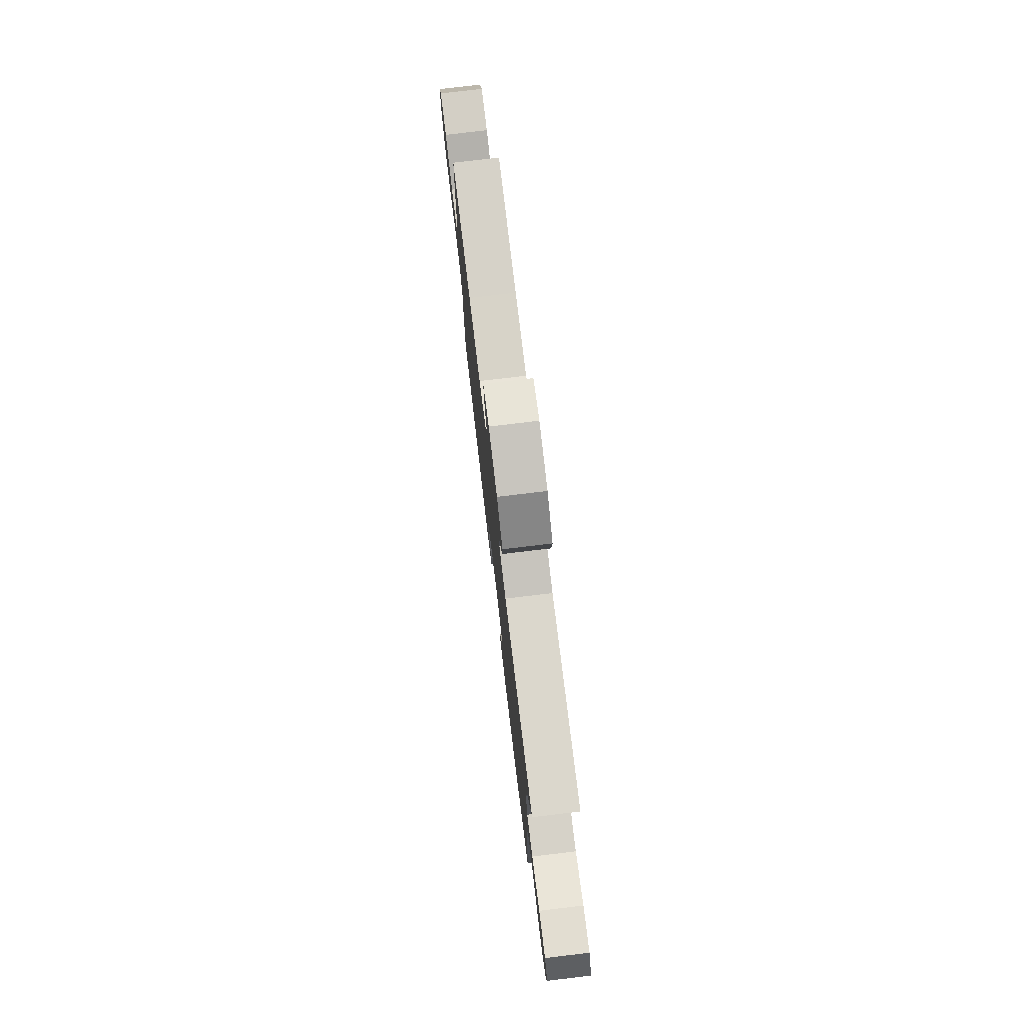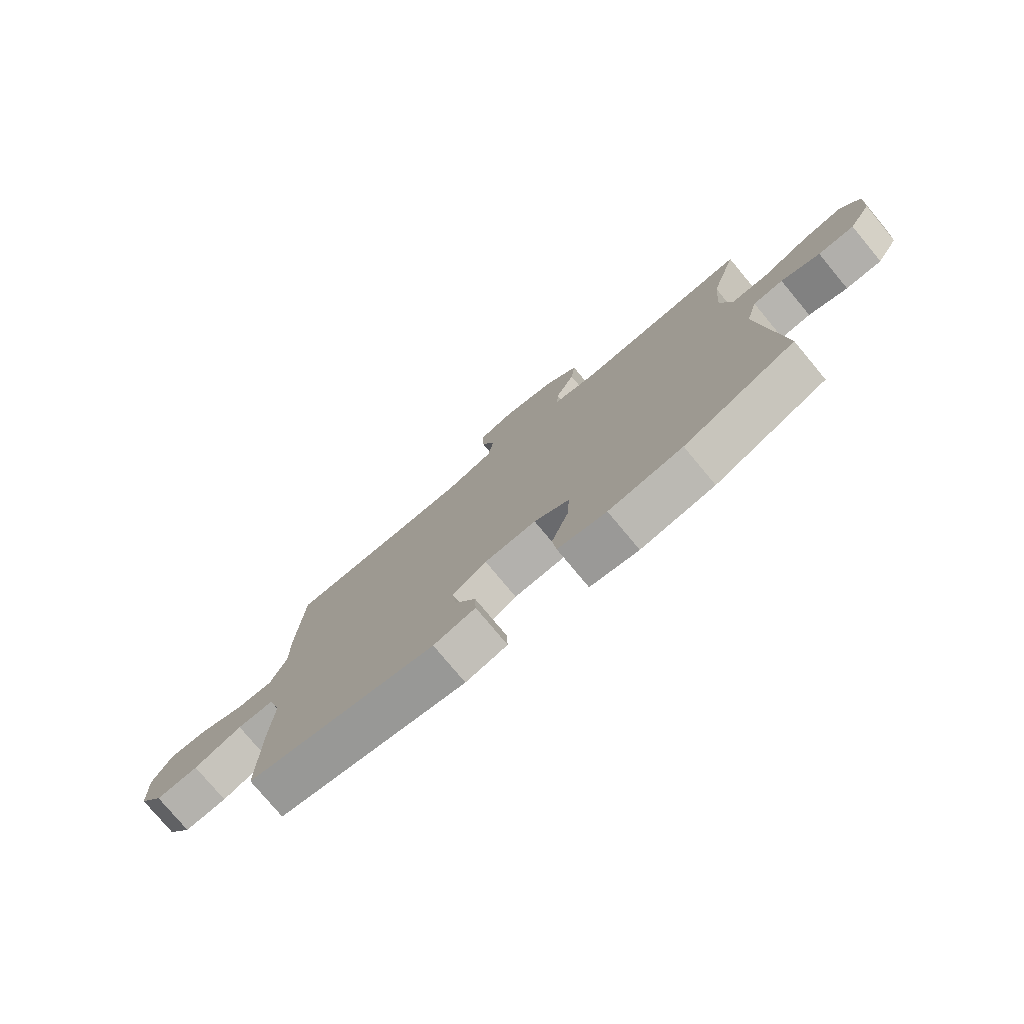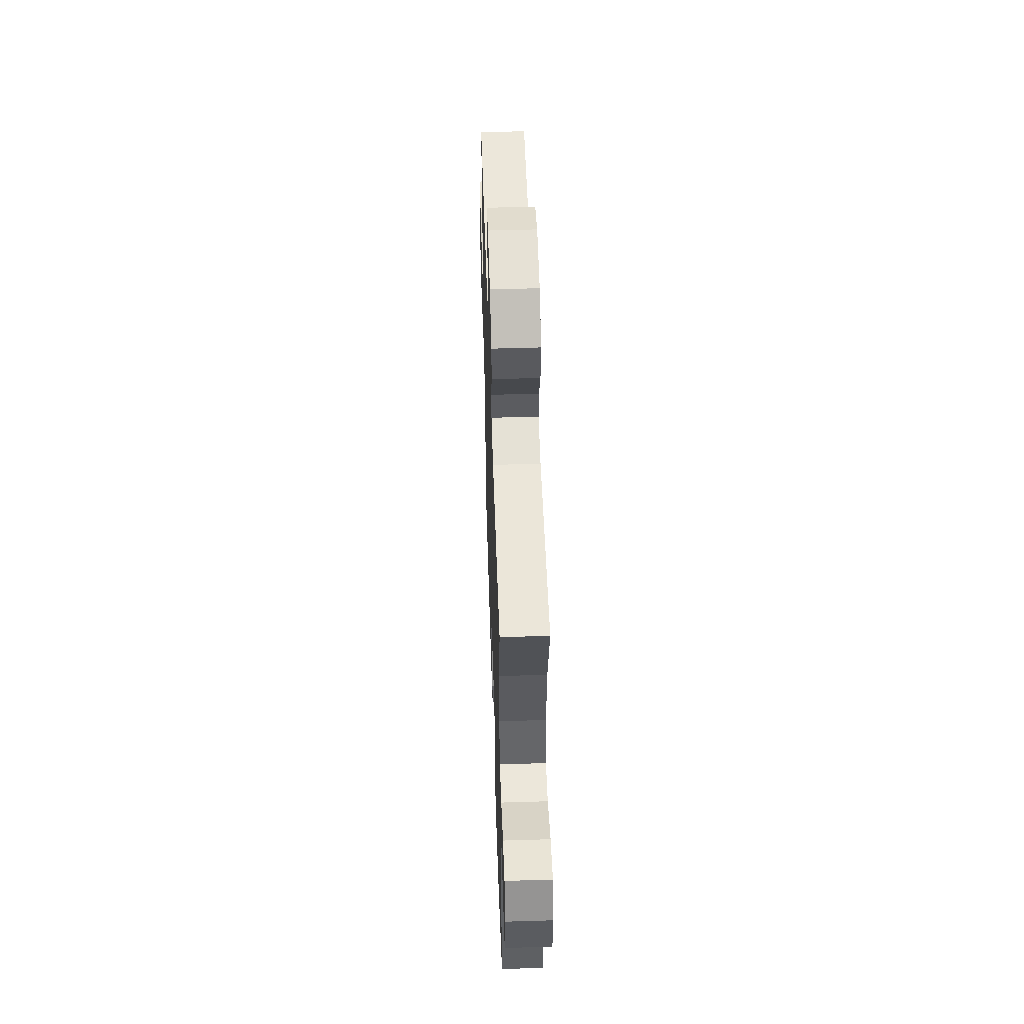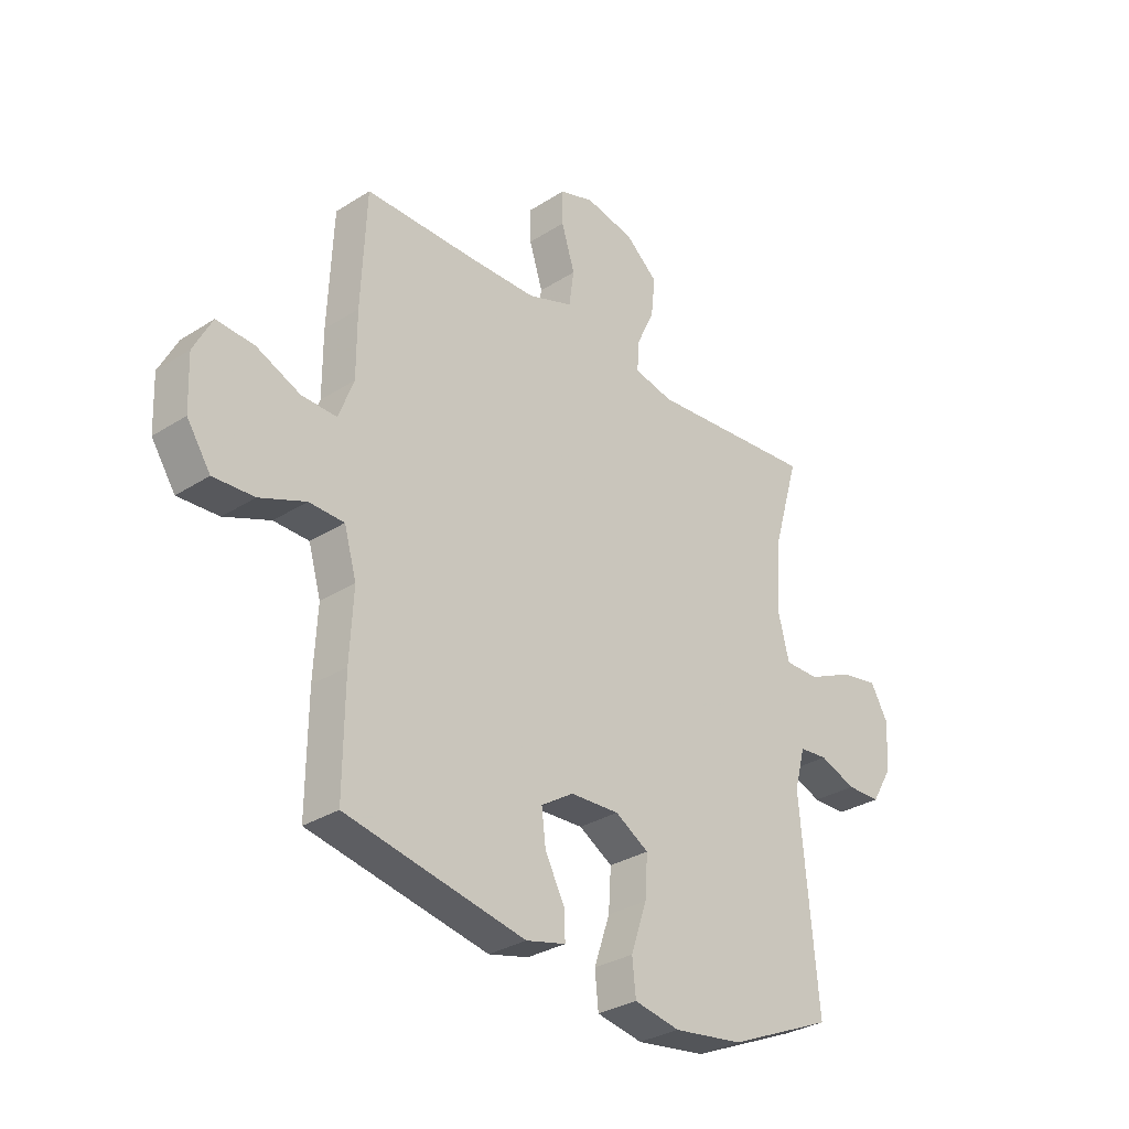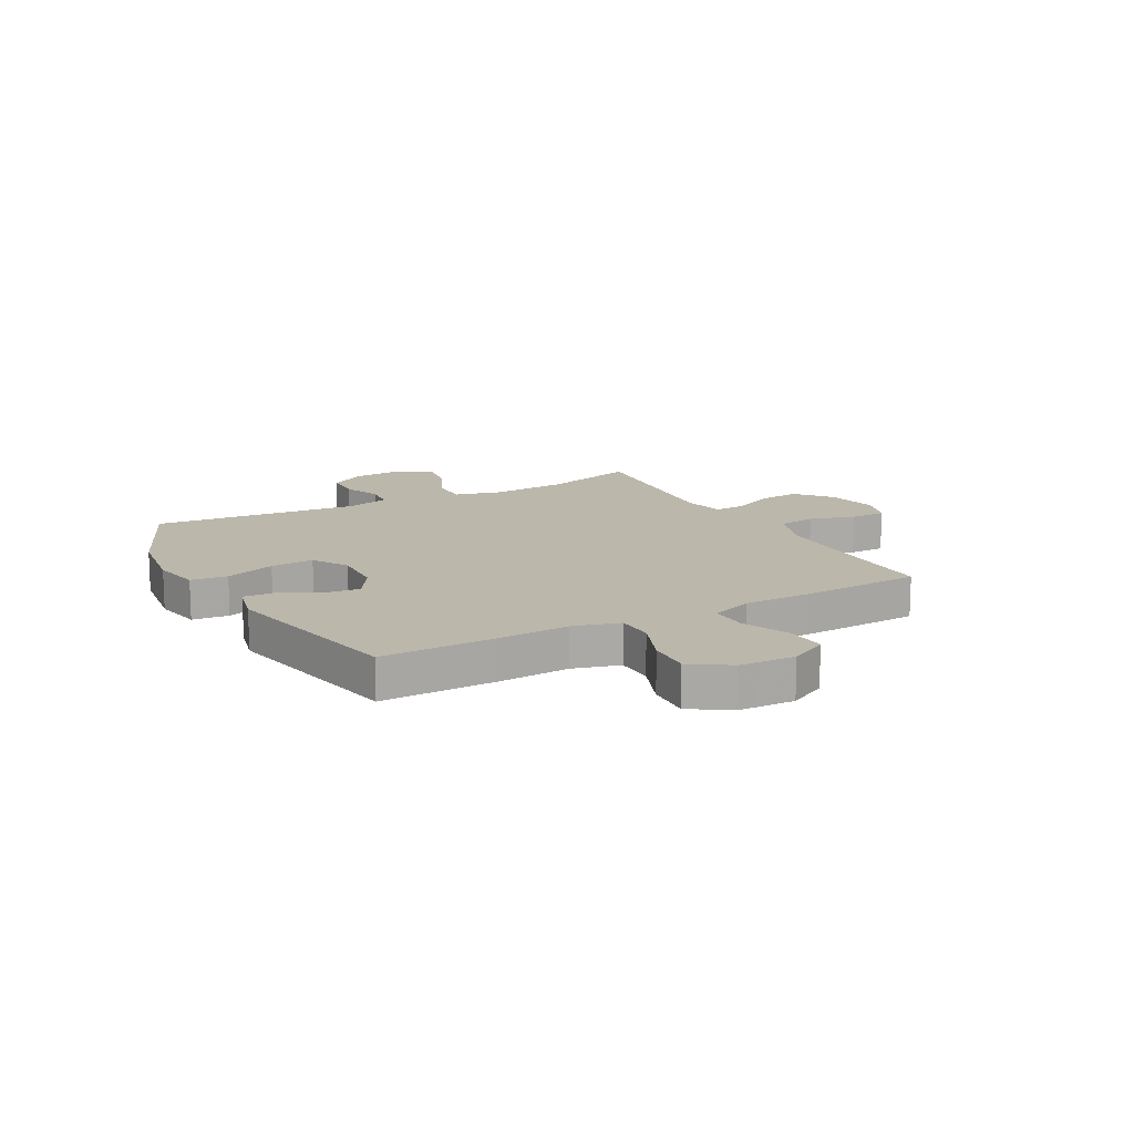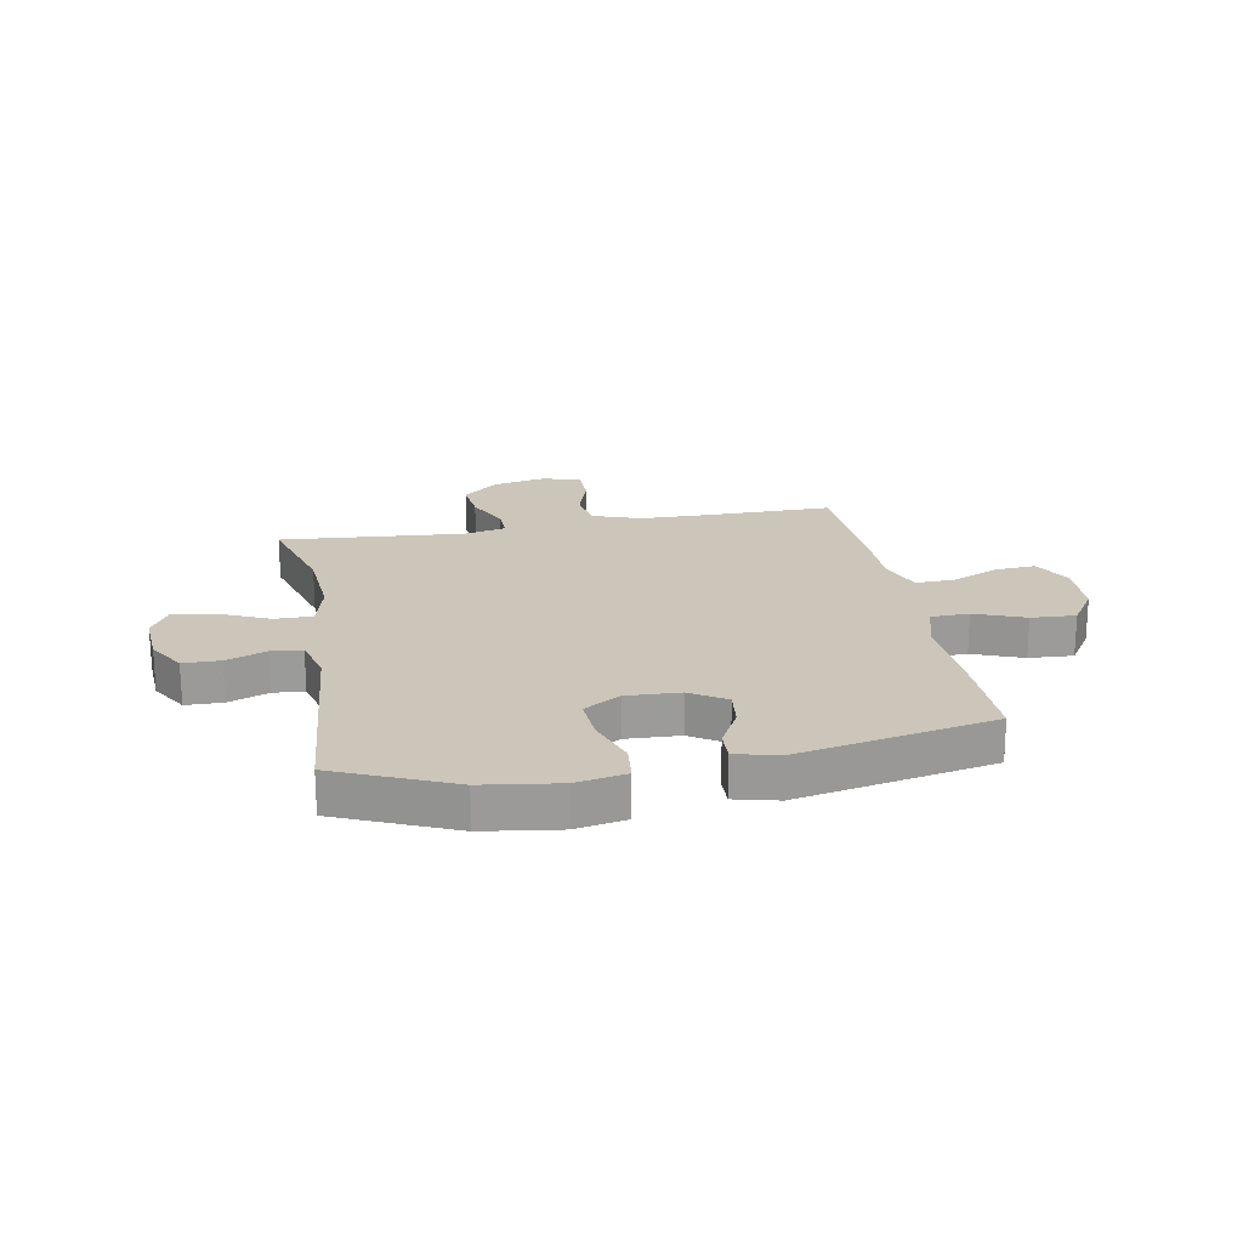
<metadata>
{"format":"obj","ext":"obj","renderer":"f3d","projection":"perspective","resolution":1024,"background":"white","views":[{"elev":77.9,"azim":83.2,"up":"+Z"},{"elev":-77.5,"azim":39.8,"up":"+Z"},{"elev":52.5,"azim":88.1,"up":"+Z"},{"elev":-30.9,"azim":-47.6,"up":"+Z"},{"elev":14.3,"azim":-118.7,"up":"+Y"},{"elev":20.8,"azim":169.6,"up":"+Y"}]}
</metadata>
<code>
v 0.5 0.07 0.5
v 0.45 0.07 0.328
v 0.44 0.07 0.191
v 0.462 0.07 0.104
v 0.529 0.07 0.104
v 0.617 0.07 0.144
v 0.691 0.07 0.157
v 0.725 0.07 0.097
v 0.719 0.07 0.003
v 0.679 0.07 -0.064
v 0.613 0.07 -0.065
v 0.542 0.07 -0.038
v 0.487 0.07 -0.043
v 0.466 0.07 -0.122
v 0.5 0.07 -0.5
v 0.295 0.07 -0.589
v 0.16 0.07 -0.608
v 0.071 0.07 -0.591
v 0.064 0.07 -0.524
v 0.095 0.07 -0.433
v 0.1 0.07 -0.354
v 0.035 0.07 -0.315
v -0.06 0.07 -0.319
v -0.123 0.07 -0.359
v -0.115 0.07 -0.425
v -0.077 0.07 -0.497
v -0.075 0.07 -0.551
v -0.152 0.07 -0.57
v -0.5 0.07 -0.5
v -0.498 0.07 -0.293
v -0.491 0.07 -0.162
v -0.515 0.07 -0.078
v -0.583 0.07 -0.076
v -0.672 0.07 -0.111
v -0.751 0.07 -0.115
v -0.797 0.07 -0.045
v -0.801 0.07 0.057
v -0.765 0.07 0.126
v -0.692 0.07 0.121
v -0.607 0.07 0.084
v -0.539 0.07 0.082
v -0.51 0.07 0.158
v -0.51 0.07 0.281
v -0.5 0.07 0.5
v -0.284 0.07 0.499
v -0.153 0.07 0.501
v -0.065 0.07 0.532
v -0.055 0.07 0.601
v -0.081 0.07 0.684
v -0.081 0.07 0.749
v -0.014 0.07 0.771
v 0.081 0.07 0.751
v 0.144 0.07 0.697
v 0.136 0.07 0.622
v 0.1 0.07 0.545
v 0.098 0.07 0.49
v 0.174 0.07 0.473
v 0.5 0 0.5
v 0.45 0 0.328
v 0.44 0 0.191
v 0.462 0 0.104
v 0.529 0 0.104
v 0.617 0 0.144
v 0.691 0 0.157
v 0.725 0 0.097
v 0.719 0 0.003
v 0.679 0 -0.064
v 0.613 0 -0.065
v 0.542 0 -0.038
v 0.487 0 -0.043
v 0.466 0 -0.122
v 0.5 0 -0.5
v 0.295 0 -0.589
v 0.16 0 -0.608
v 0.071 0 -0.591
v 0.064 0 -0.524
v 0.095 0 -0.433
v 0.1 0 -0.354
v 0.035 0 -0.315
v -0.06 0 -0.319
v -0.123 0 -0.359
v -0.115 0 -0.425
v -0.077 0 -0.497
v -0.075 0 -0.551
v -0.152 0 -0.57
v -0.5 0 -0.5
v -0.498 0 -0.293
v -0.491 0 -0.162
v -0.515 0 -0.078
v -0.583 0 -0.076
v -0.672 0 -0.111
v -0.751 0 -0.115
v -0.797 0 -0.045
v -0.801 0 0.057
v -0.765 0 0.126
v -0.692 0 0.121
v -0.607 0 0.084
v -0.539 0 0.082
v -0.51 0 0.158
v -0.51 0 0.281
v -0.5 0 0.5
v -0.284 0 0.499
v -0.153 0 0.501
v -0.065 0 0.532
v -0.055 0 0.601
v -0.081 0 0.684
v -0.081 0 0.749
v -0.014 0 0.771
v 0.081 0 0.751
v 0.144 0 0.697
v 0.136 0 0.622
v 0.1 0 0.545
v 0.098 0 0.49
v 0.174 0 0.473
f 52 53 54 55
f 52 55 56
f 51 52 56
f 48 49 50 51
f 47 48 51 56
f 46 47 56
f 45 46 56 57
f 42 43 44 45
f 41 42 45 57
f 37 38 39 40
f 37 40 41
f 36 37 41
f 33 34 35 36
f 32 33 36 41
f 31 32 41 57
f 25 26 27 28
f 24 25 28 29
f 23 24 29 30
f 17 18 19 20
f 17 20 21
f 14 15 16 17
f 13 14 17 21
f 9 10 11 12
f 9 12 13
f 8 9 13
f 5 6 7 8
f 4 5 8 13
f 3 4 13 21
f 31 57 1 2
f 22 23 30 31
f 22 31 2 3
f 3 21 22
f 112 111 110 109
f 113 112 109
f 113 109 108
f 108 107 106 105
f 113 108 105 104
f 113 104 103
f 114 113 103 102
f 102 101 100 99
f 114 102 99 98
f 97 96 95 94
f 98 97 94
f 98 94 93
f 93 92 91 90
f 98 93 90 89
f 114 98 89 88
f 85 84 83 82
f 86 85 82 81
f 87 86 81 80
f 77 76 75 74
f 78 77 74
f 74 73 72 71
f 78 74 71 70
f 69 68 67 66
f 70 69 66
f 70 66 65
f 65 64 63 62
f 70 65 62 61
f 78 70 61 60
f 59 58 114 88
f 88 87 80 79
f 60 59 88 79
f 79 78 60
f 1 58 59 2
f 2 59 60 3
f 3 60 61 4
f 4 61 62 5
f 5 62 63 6
f 6 63 64 7
f 7 64 65 8
f 8 65 66 9
f 9 66 67 10
f 10 67 68 11
f 11 68 69 12
f 12 69 70 13
f 13 70 71 14
f 14 71 72 15
f 15 72 73 16
f 16 73 74 17
f 17 74 75 18
f 18 75 76 19
f 19 76 77 20
f 20 77 78 21
f 21 78 79 22
f 22 79 80 23
f 23 80 81 24
f 24 81 82 25
f 25 82 83 26
f 26 83 84 27
f 27 84 85 28
f 28 85 86 29
f 29 86 87 30
f 30 87 88 31
f 31 88 89 32
f 32 89 90 33
f 33 90 91 34
f 34 91 92 35
f 35 92 93 36
f 36 93 94 37
f 37 94 95 38
f 38 95 96 39
f 39 96 97 40
f 40 97 98 41
f 41 98 99 42
f 42 99 100 43
f 43 100 101 44
f 44 101 102 45
f 45 102 103 46
f 46 103 104 47
f 47 104 105 48
f 48 105 106 49
f 49 106 107 50
f 50 107 108 51
f 51 108 109 52
f 52 109 110 53
f 53 110 111 54
f 54 111 112 55
f 55 112 113 56
f 56 113 114 57
f 57 114 58 1

</code>
